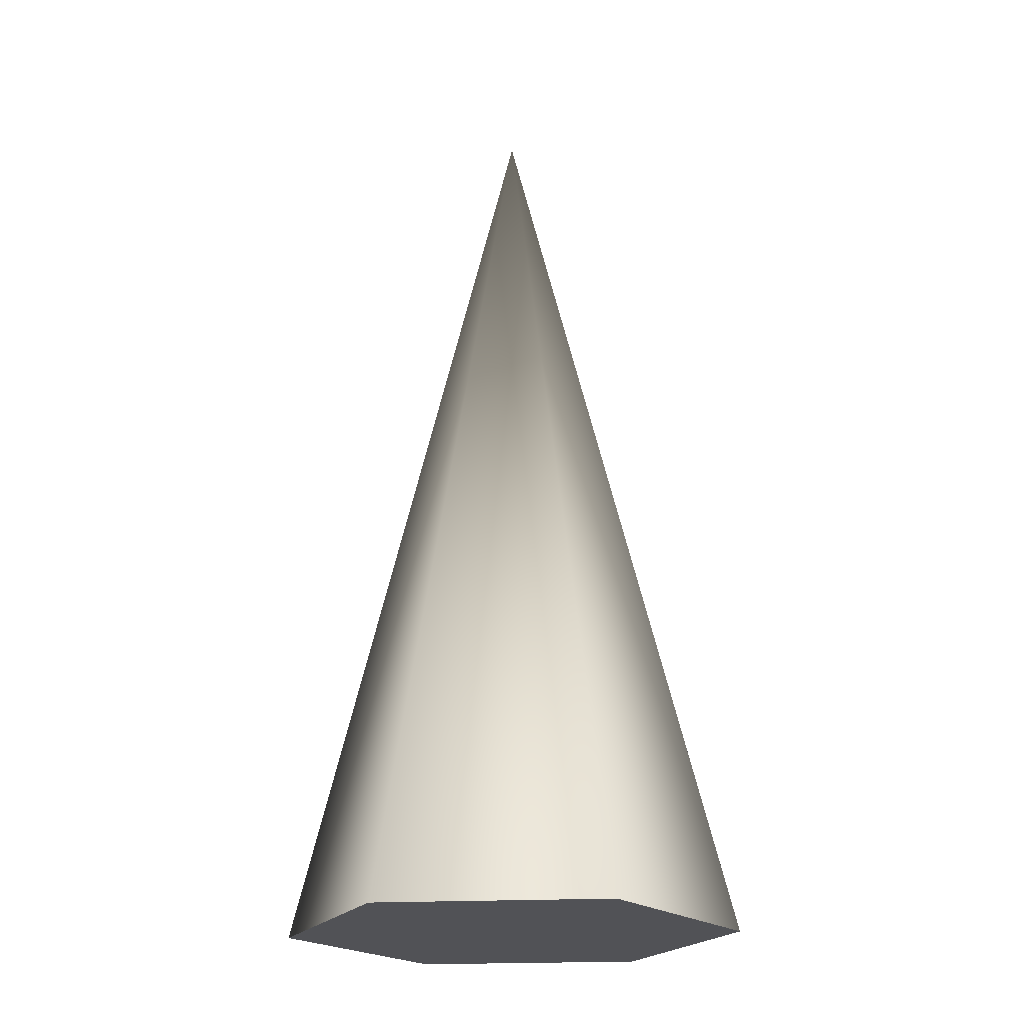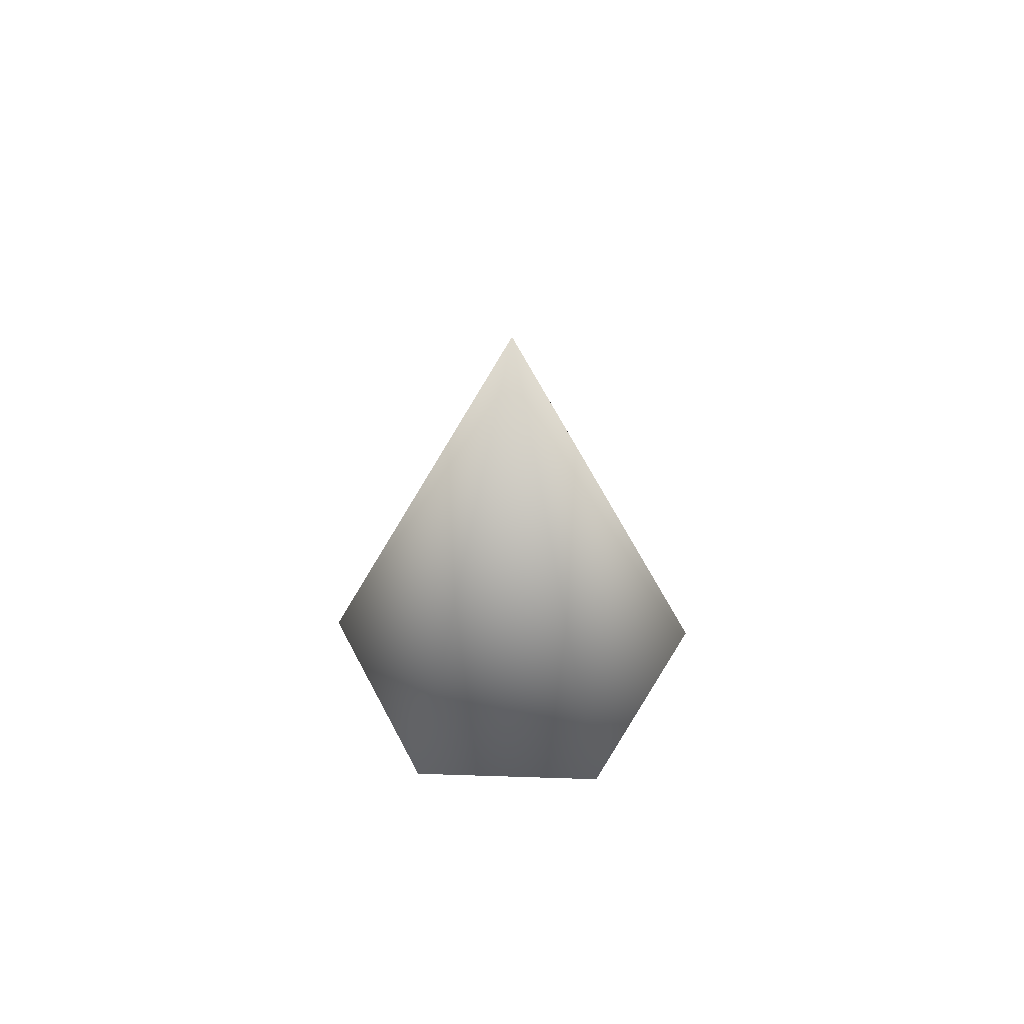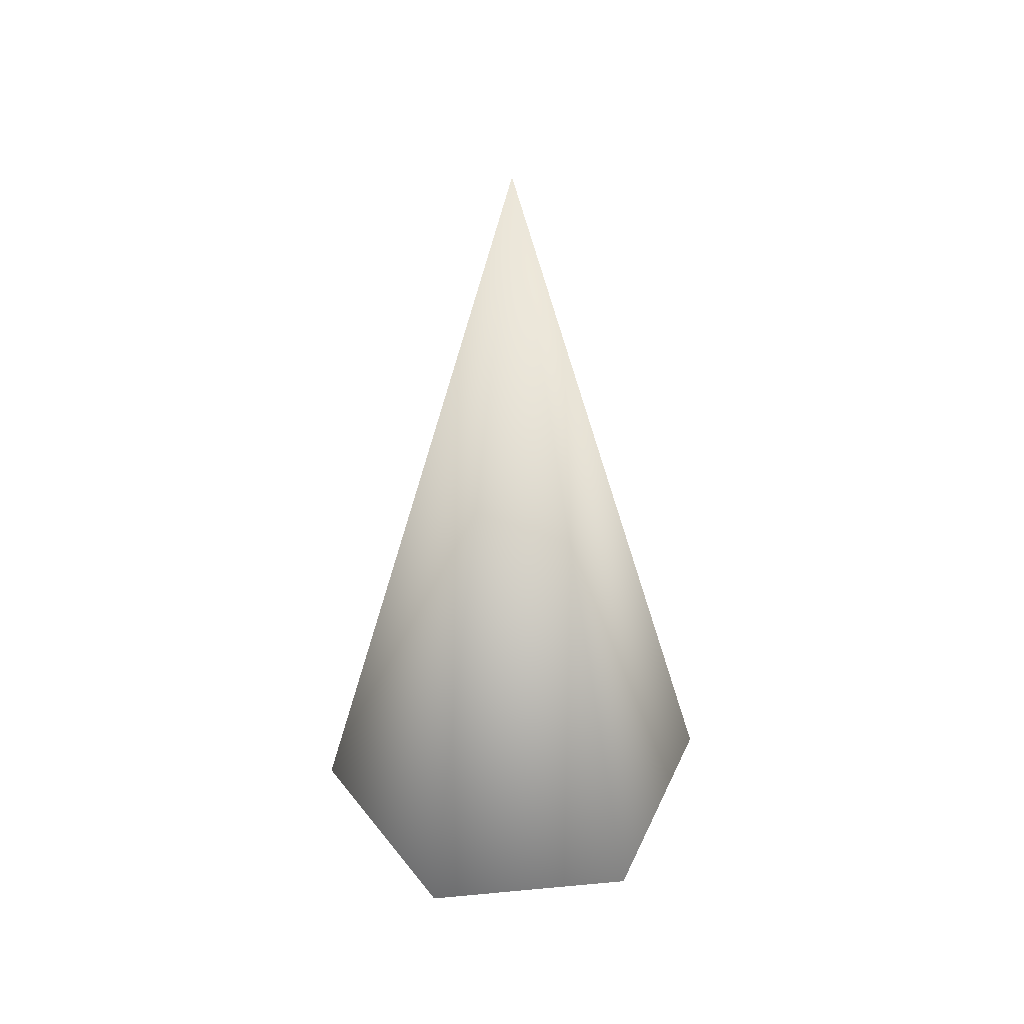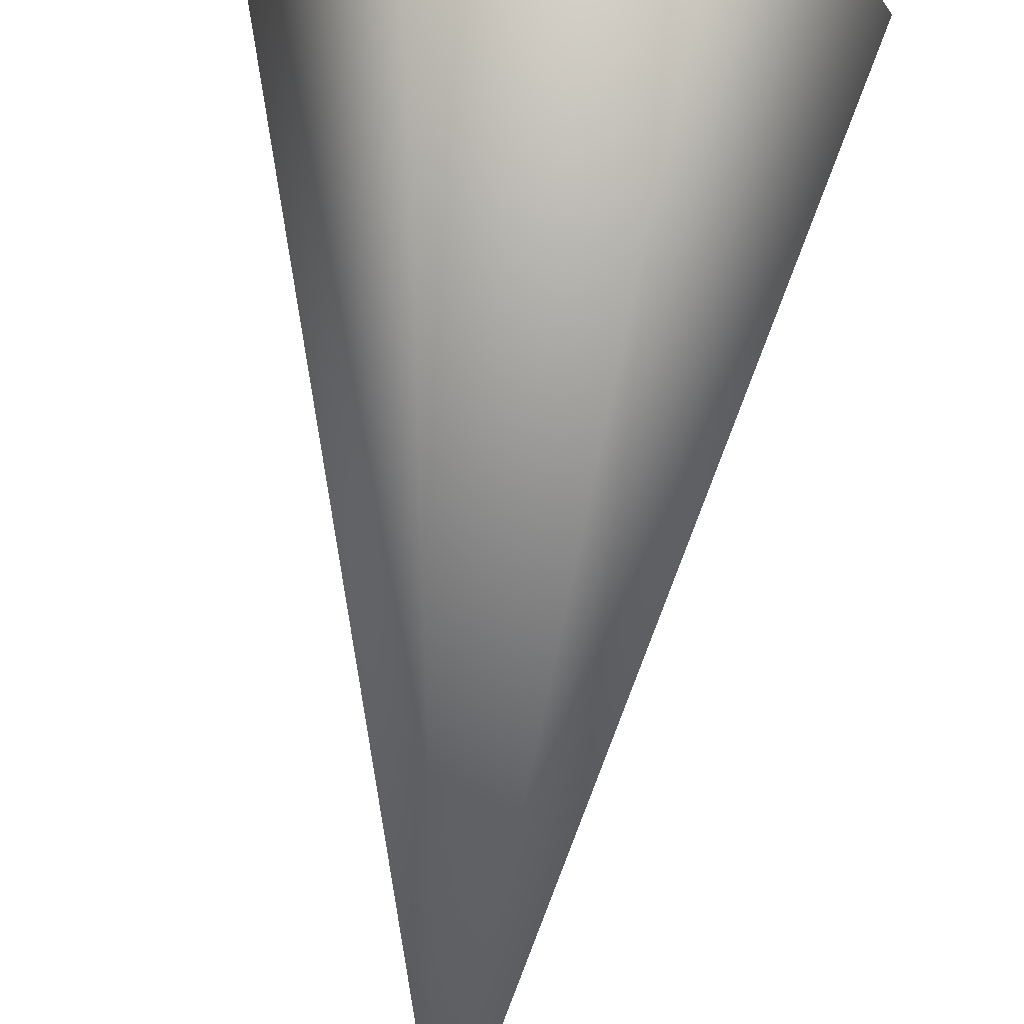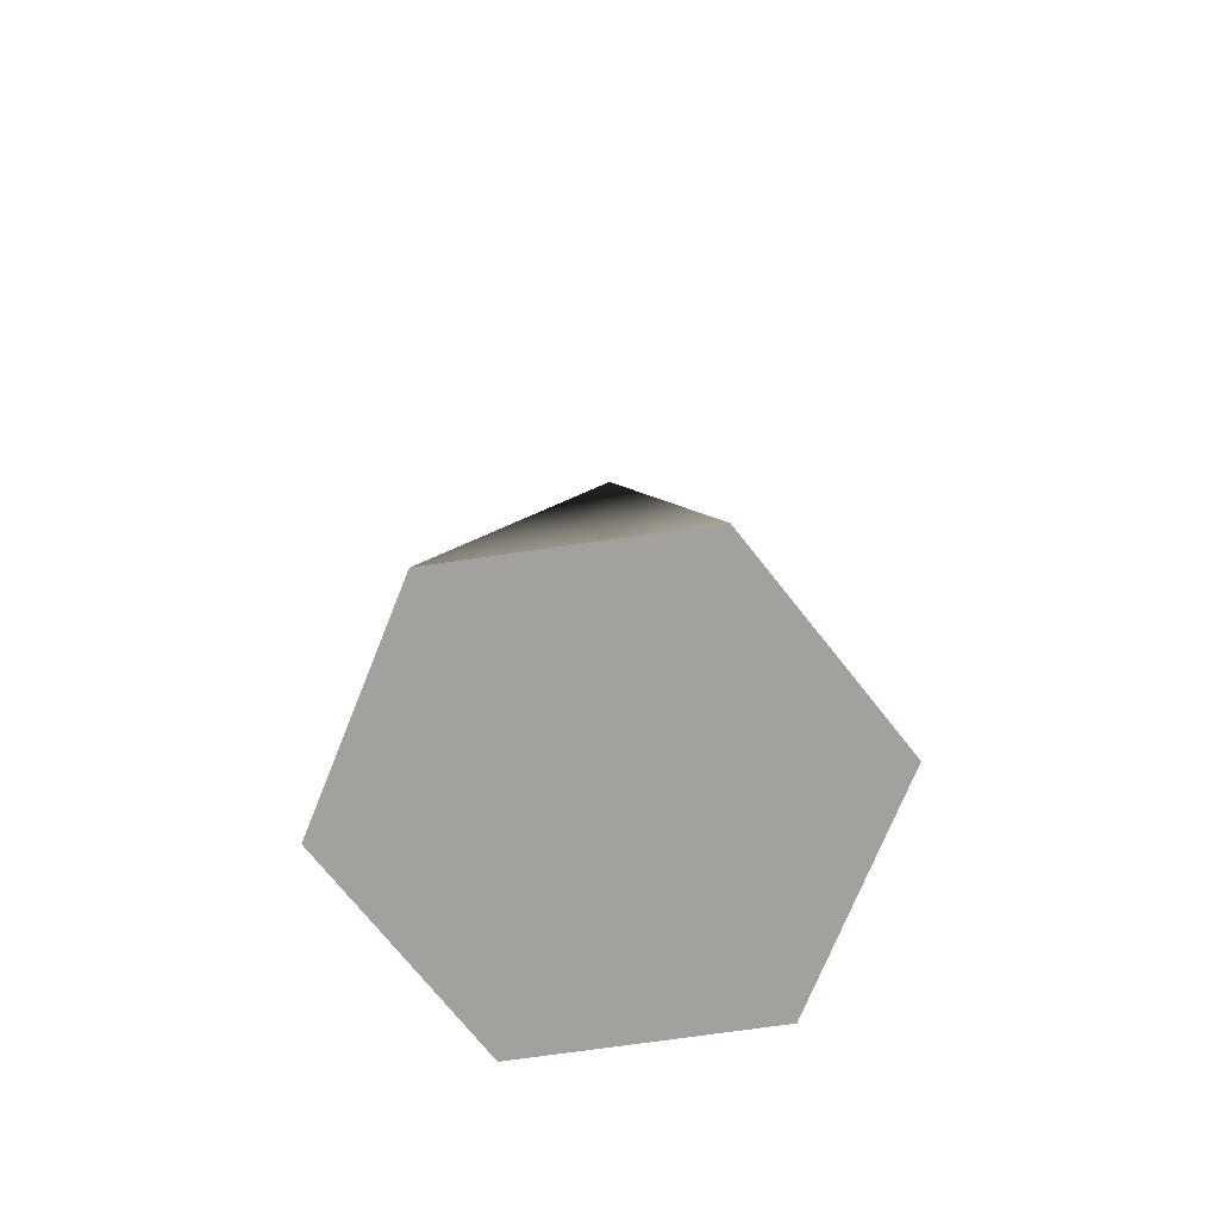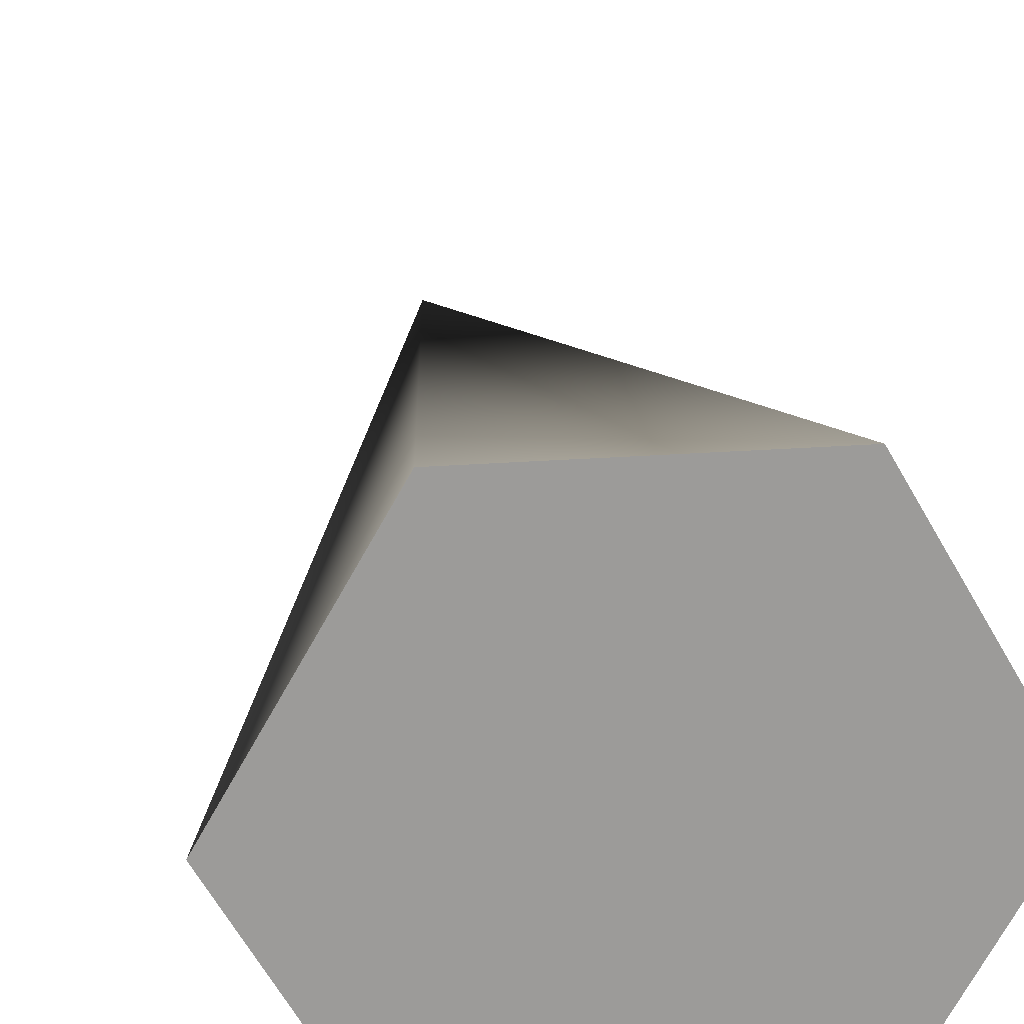
<metadata>
{"format":"obj","ext":"obj","renderer":"f3d","projection":"perspective","resolution":1024,"background":"white","views":[{"elev":-21.2,"azim":5.3,"up":"+Y"},{"elev":70.5,"azim":1.8,"up":"+Y"},{"elev":47.7,"azim":-66.0,"up":"+Y"},{"elev":52.9,"azim":-175.2,"up":"+Z"},{"elev":-72.0,"azim":8.2,"up":"+Y"},{"elev":20.5,"azim":-8.4,"up":"+Z"}]}
</metadata>
<code>
o Cone
g Cone
v -0.25 -1 0
v -0.125 -1 0.2165
v 0 0 0
v 0 -1 0
v 0.125 -1 0.2165
v 0.25 -1 -2.235e-08
v 0.125 -1 -0.2165
v -0.125 -1 -0.2165
f 1 2 3
f 4 2 1
f 2 5 3
f 4 5 2
f 5 6 3
f 4 6 5
f 6 7 3
f 4 7 6
f 7 8 3
f 4 8 7
f 8 1 3
f 4 1 8

</code>
